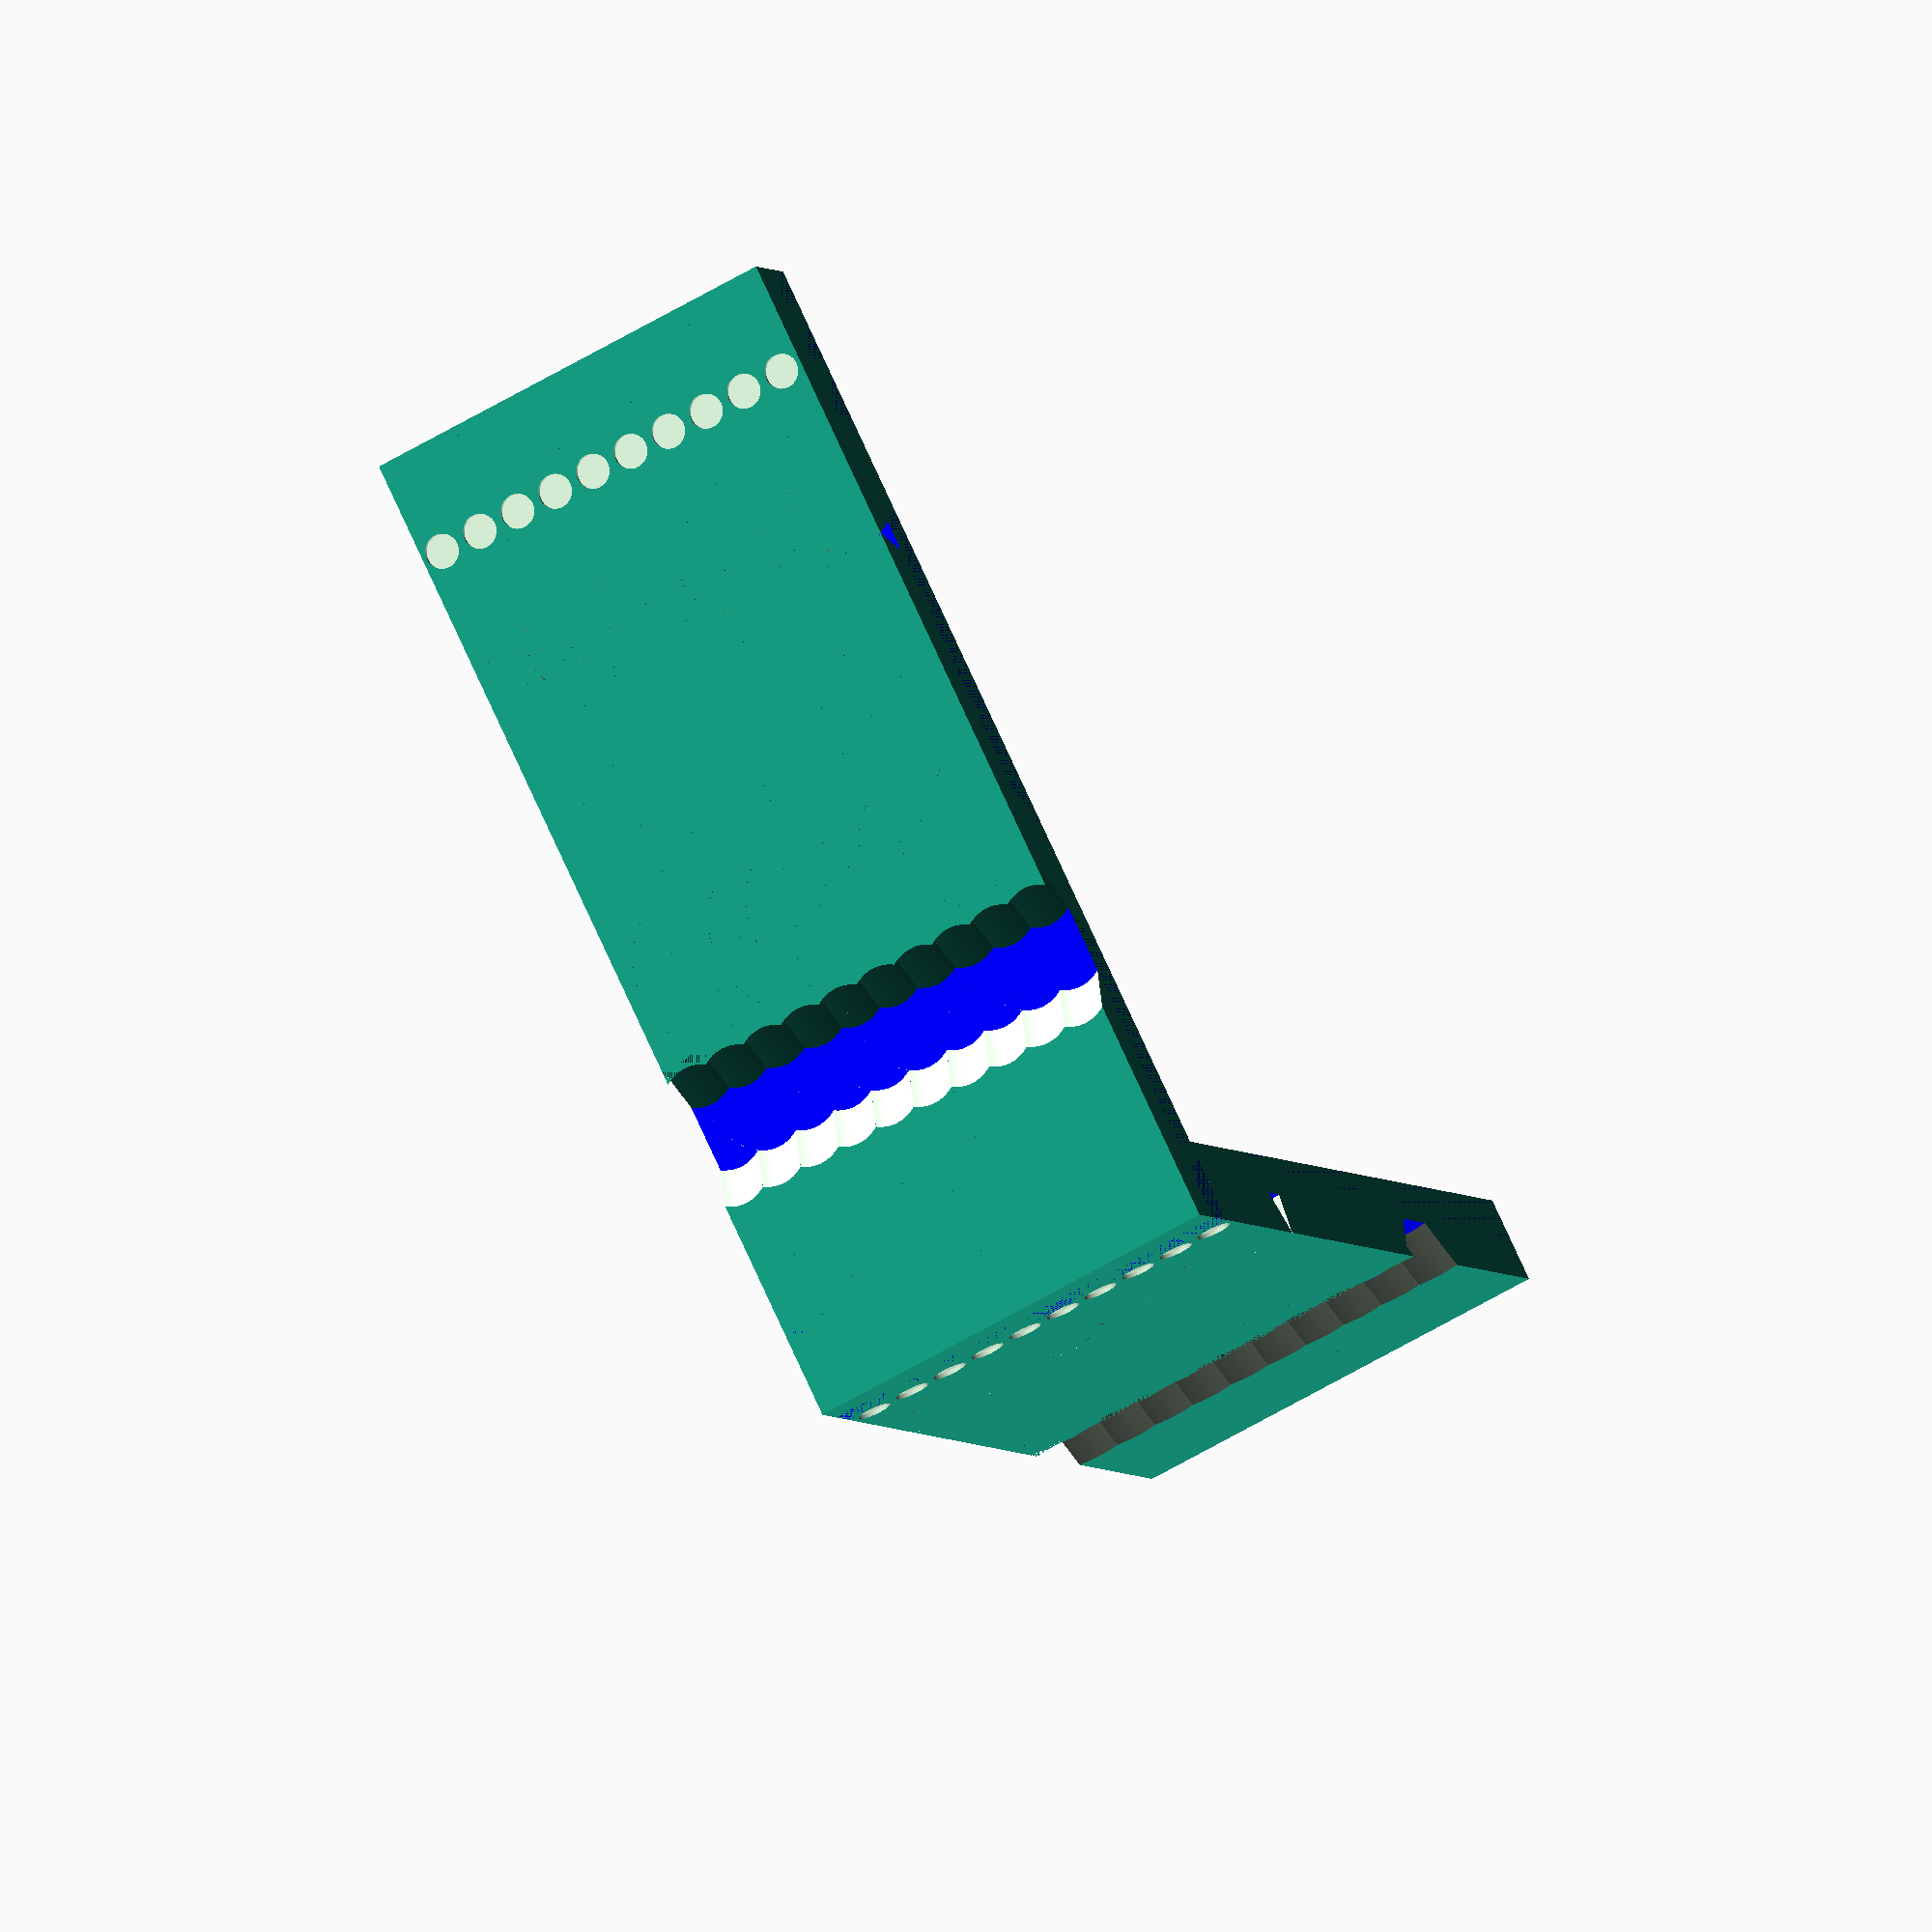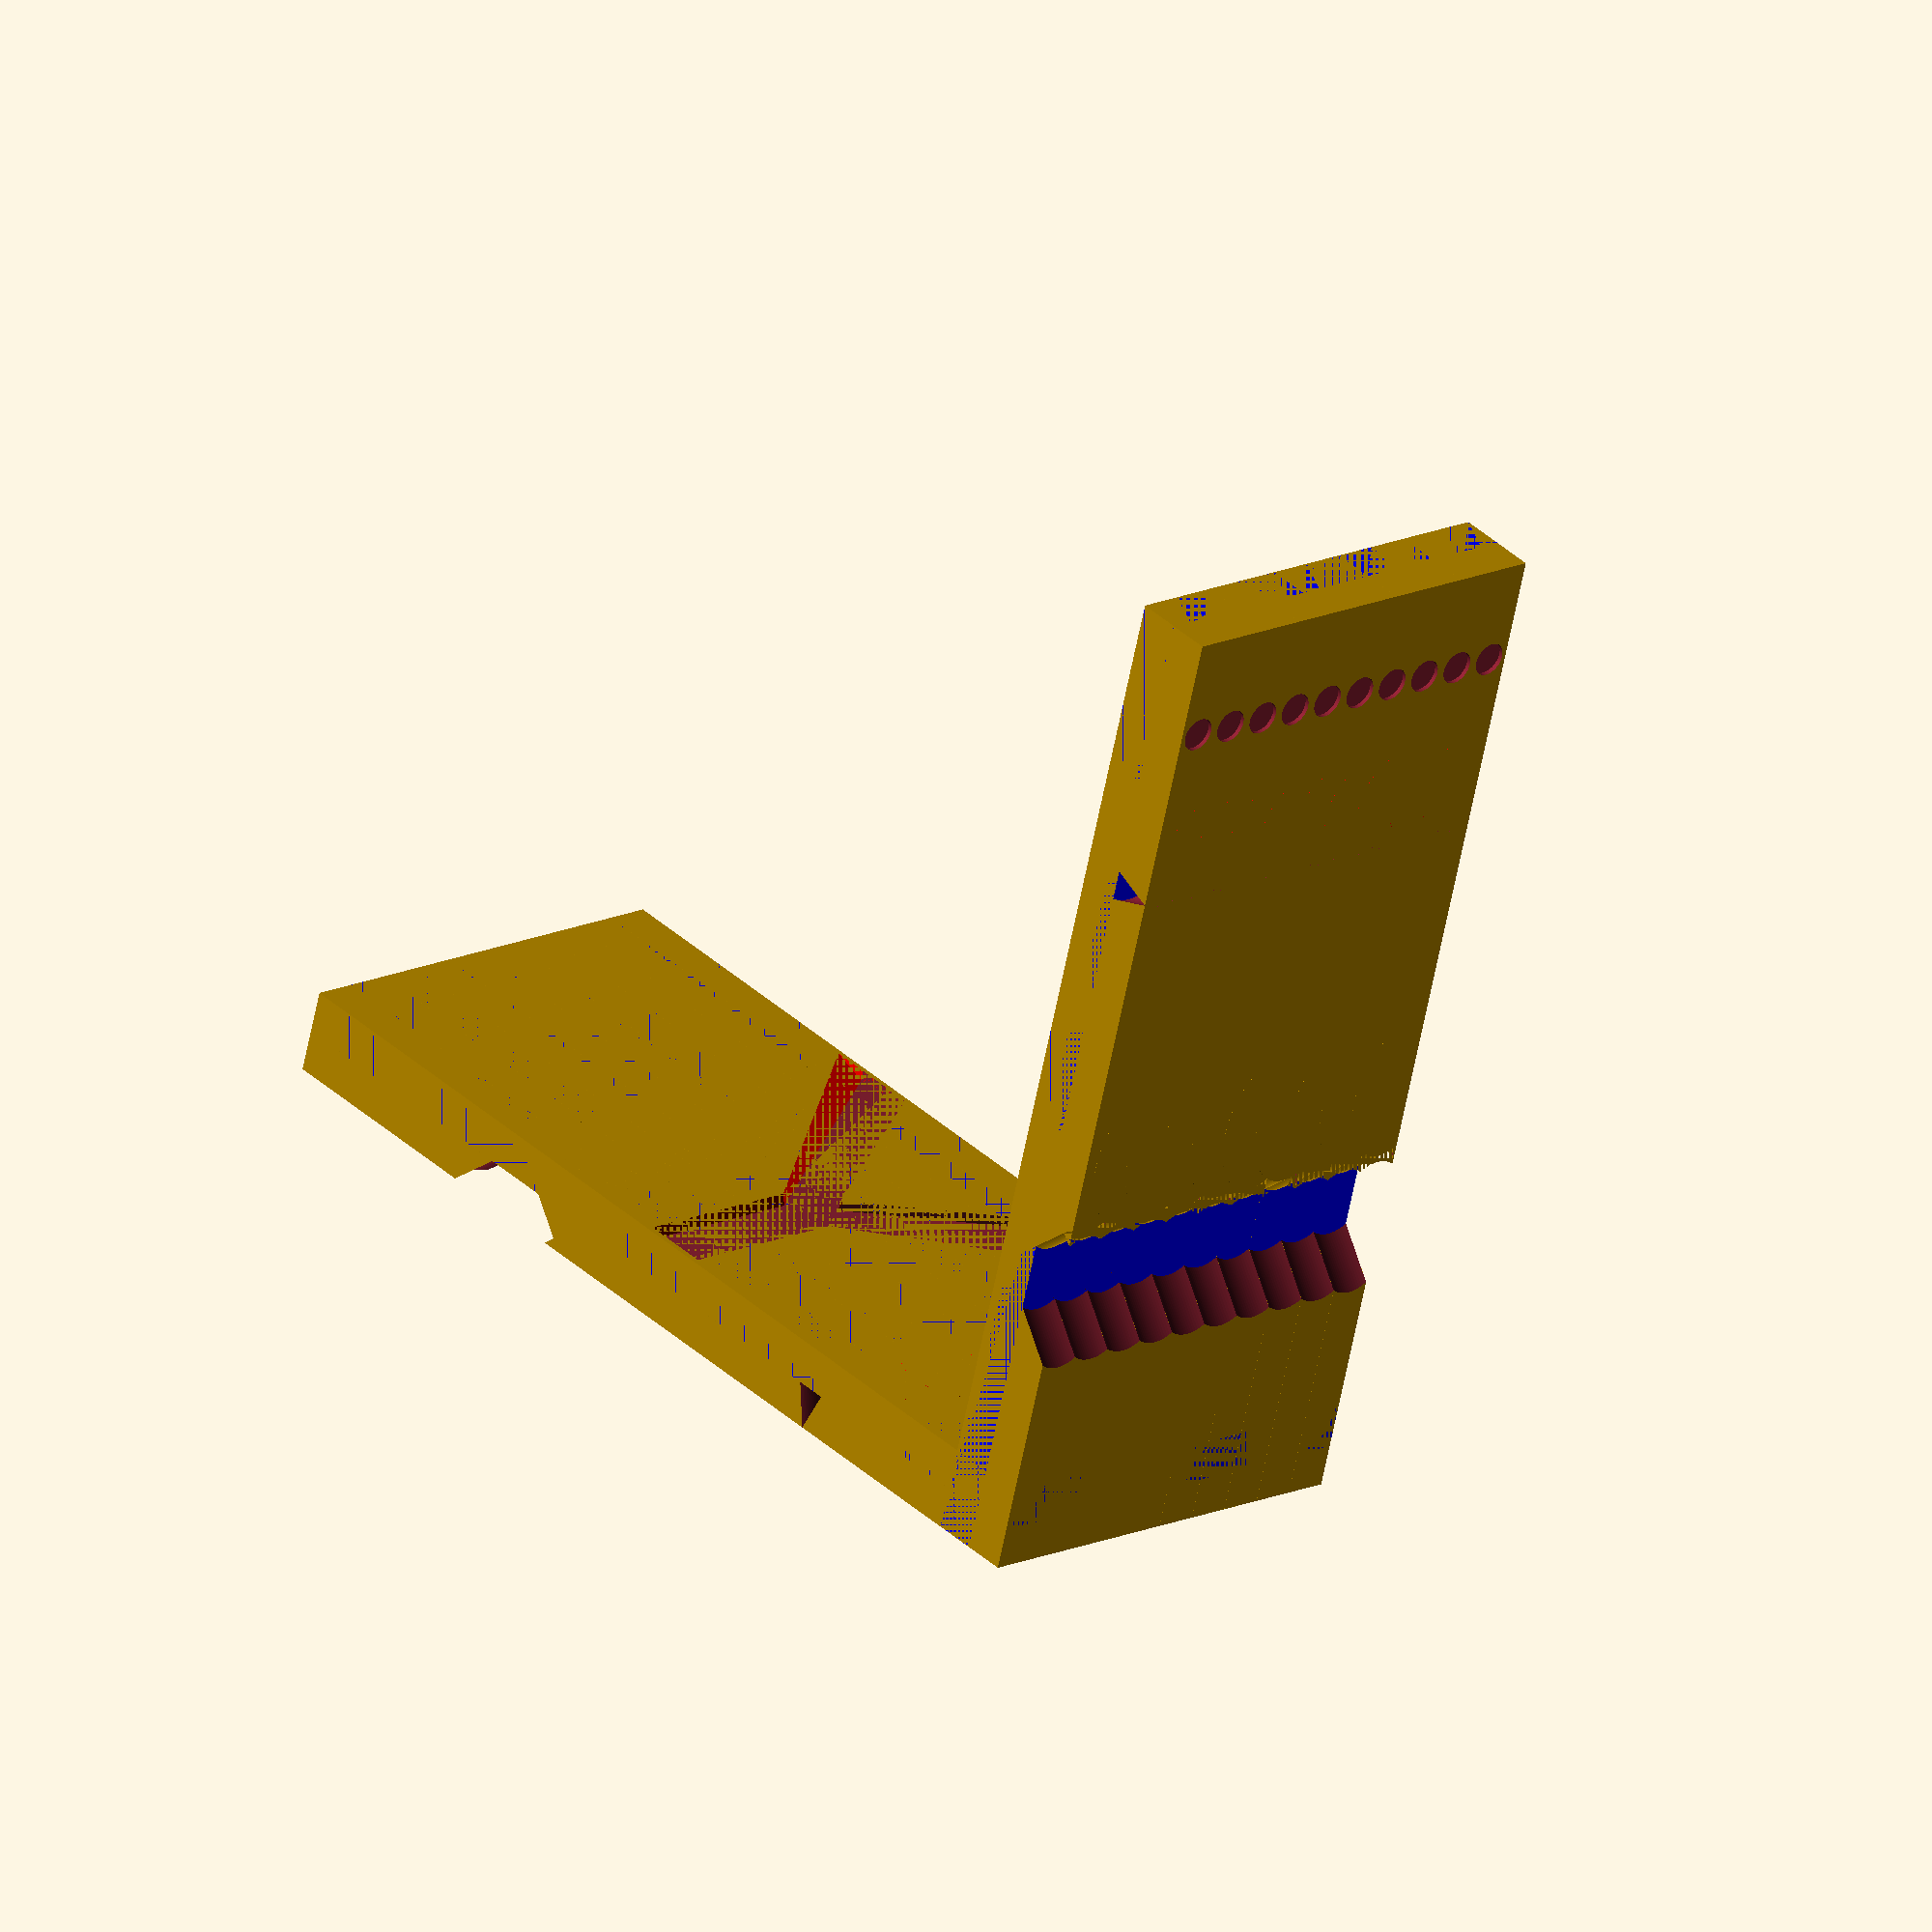
<openscad>
//-------------------------------------------------------
// AccelerationTower
// Accleration & Riging test Part
// 5@xes 16/01/2021
// -------------------------------------------------------
// Test model based on the Klipper Documentation articles
//  https://www.klipper3d.org/Resonance_Compensation.html
//--------------------------------------------------------

$fn = 120;
font = "Arial:style=Regular";
length = 121;
thickness= 10;
height = 5;
step =9;

size = 4;
gap=0.1;
pocket = 12;

dec = 4;

radius=height+1;

letter_size=height*(step+1)+1;
letter_height=thickness/8;

translate([-length/2,-length/2,0]) Shape();


module Shape() {
 difference() {
union() {
    OneSide();
    translate([0,length,0]) rotate([0,0,270]) OneSide();

}
    translate([length/2,thickness-letter_height,letter_size/2-1]) rotate([90,0,180])letter("Y");
    translate([thickness-letter_height,length/2,letter_size/2-1]) rotate([90,0,90])letter("X");
}

}

module letter(Txt) {
  color("Red")
  linear_extrude(height = letter_height, scale=[1.2,1]) {
    text(Txt, size = letter_size, font = font, halign = "center", valign = "center");
  }
  linear_extrude(height = letter_height) {
    text(Txt, size = letter_size, font = font, halign = "center", valign = "center");
  }
}

module OneSide() {
    for (a =[0:step]) translate([0,0,height*a]) OneStep();
}

module OneStep() {
    Rad=radius+gap*0.5;
    difference() {
    intersection() {
    union() {

        difference() {
            cube([length,thickness/2,height], center =false);
            translate([length/3-radius*2.025,0,height/2]) rotate([90,0,-20]) cylinder(thickness*5,Rad,Rad,center = true);
            translate([2*length/3+radius,0,height/2]) rotate([90,0,45]) cylinder(thickness*5,Rad,Rad,center = true);
            translate([2*length/3-pocket/2,0,0]) cube([pocket,thickness/2,height],center = false);

        }
        color("red",1.0)
        translate([length/3-(gap+radius*2),0,height/2]) rotate([90,0,20]) cylinder(thickness*5,radius,radius,center = true);
        cube([length/5,thickness/2,height], center =false);
        translate([length/2*3,0,height/2]) rotate([90,0,-45]) cylinder(thickness*5,radius,radius,center = true);
        color("blue",1.0)
        translate([0,thickness/2,0]) cube([length,thickness/2,height], center = false);
        translate([length/3*2-pocket+gap,0,height/2]) rotate([90,0,-45]) cylinder(thickness*5,radius,radius,center = true);
    }
    cube([length,thickness,height], center =false);
    }
    translate([length/10,-height+0.5,height/2]) rotate([90,0,0]) cylinder(thickness,height/2.5,height/2.5,center = true);
}
            
}




                
</openscad>
<views>
elev=61.2 azim=306.6 roll=301.2 proj=o view=wireframe
elev=343.8 azim=343.6 roll=227.2 proj=o view=wireframe
</views>
